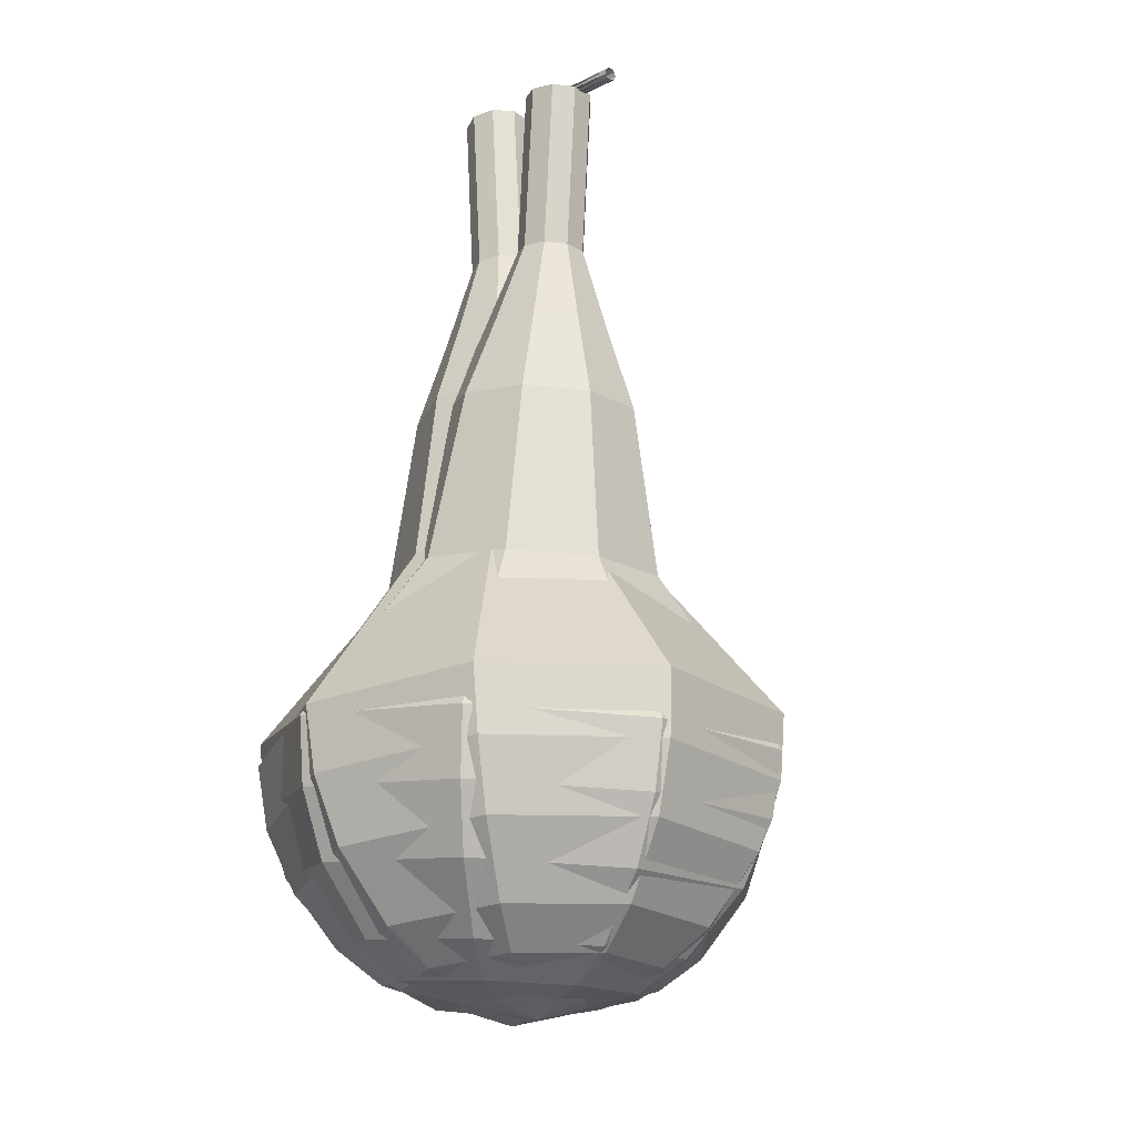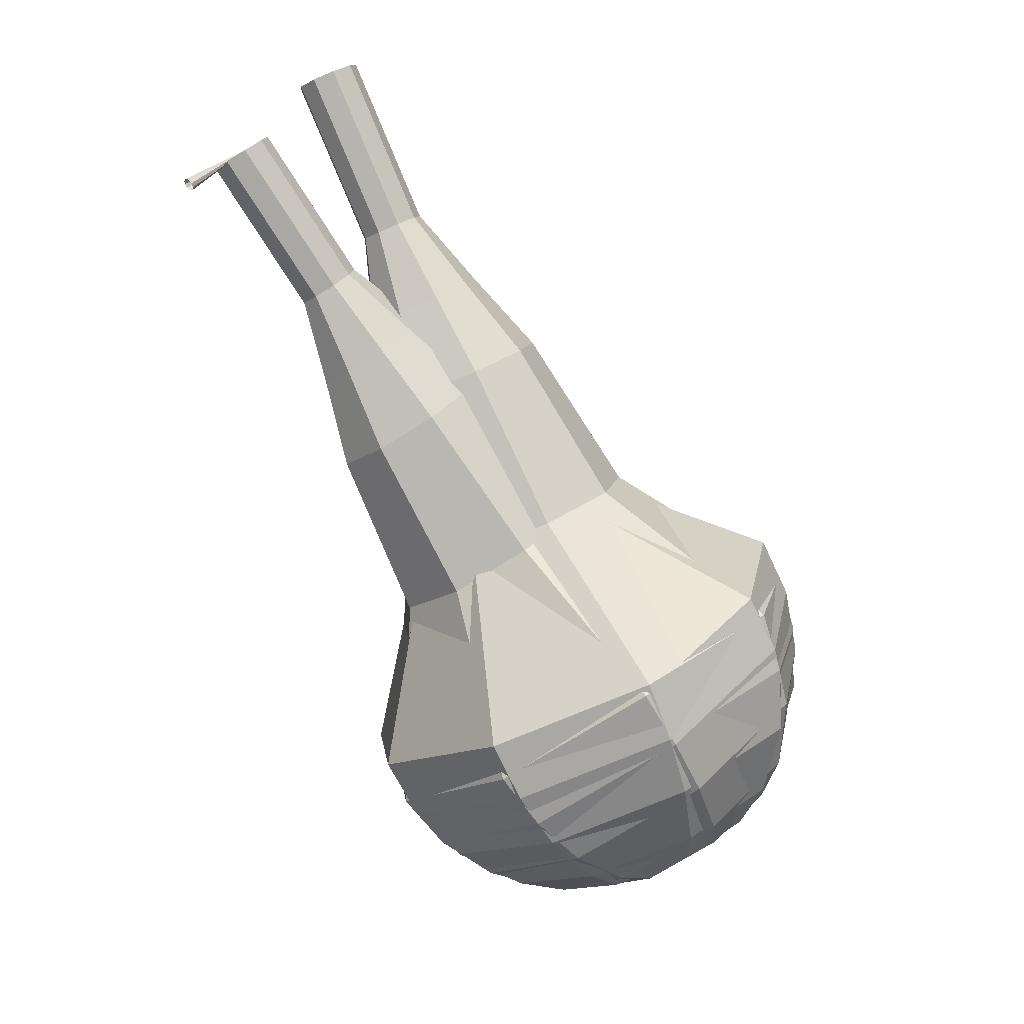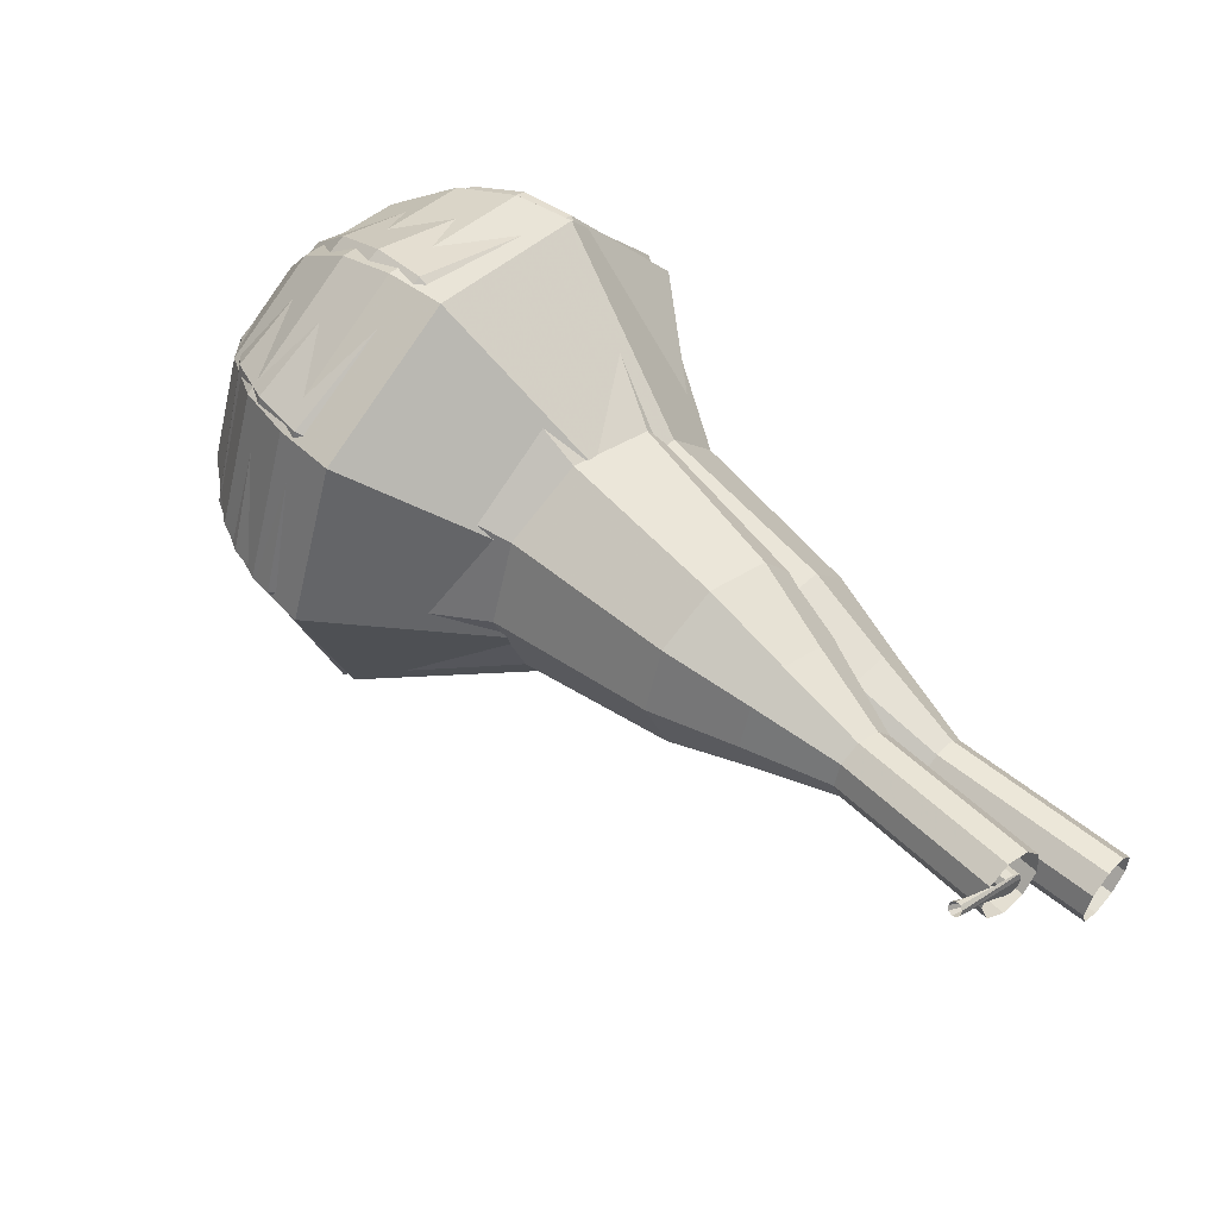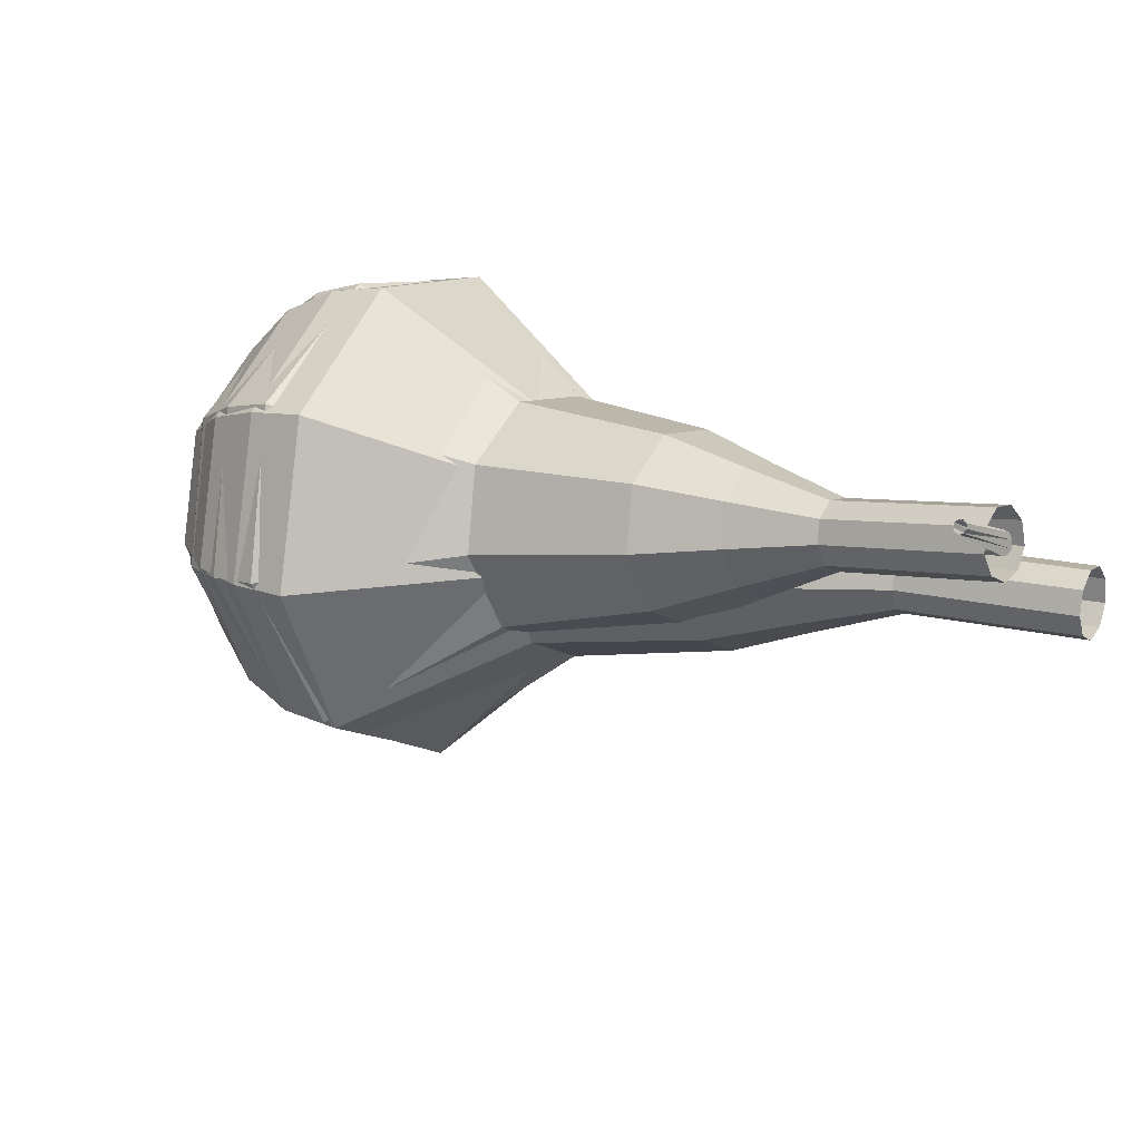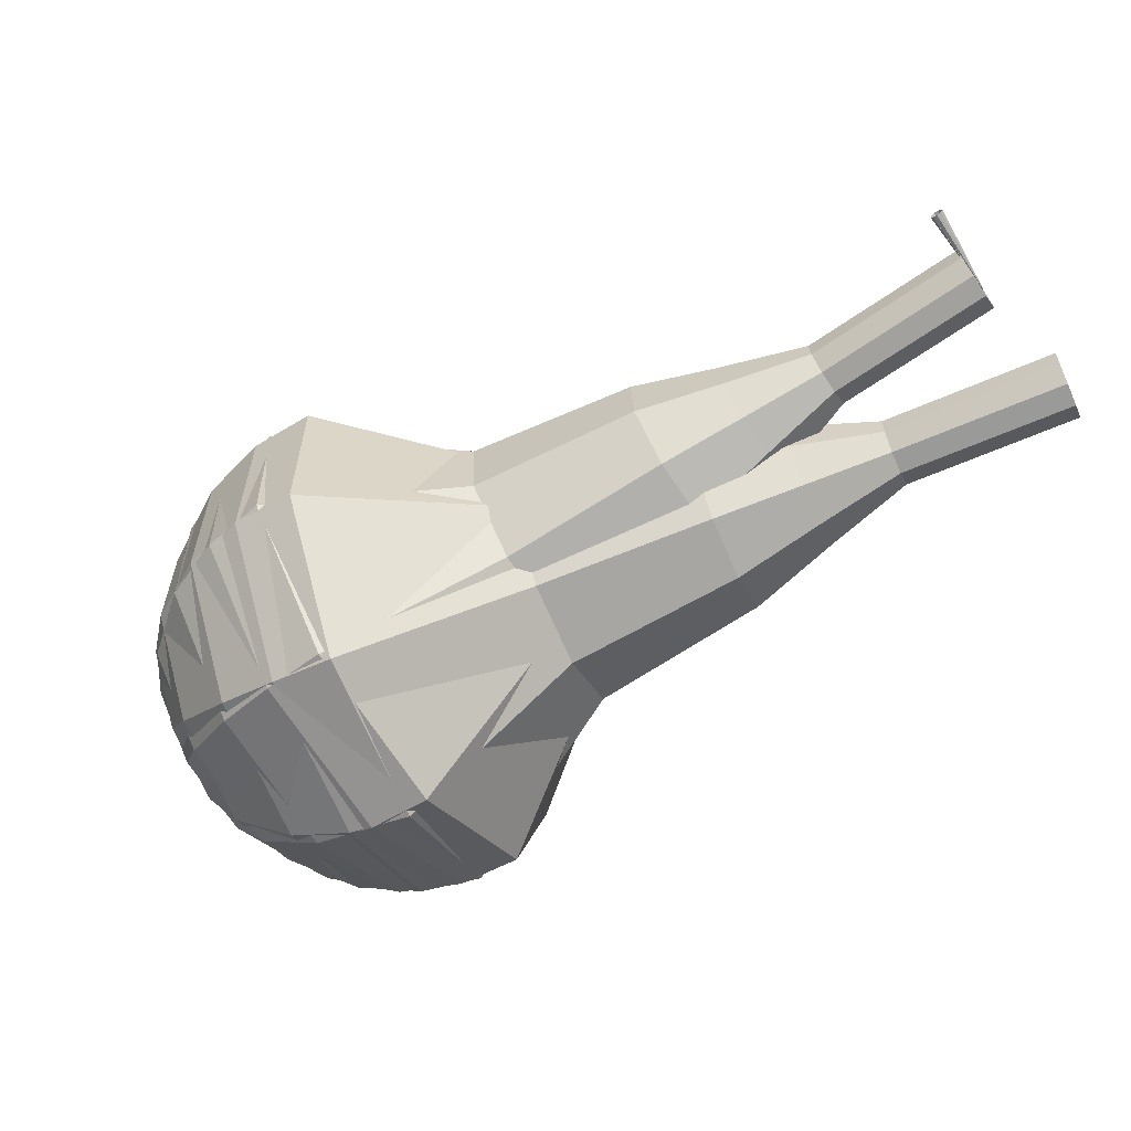
<metadata>
{"format":"obj","ext":"obj","renderer":"f3d","projection":"perspective","resolution":1024,"background":"white","views":[{"elev":50.2,"azim":-68.3,"up":"+Z"},{"elev":-57.0,"azim":97.6,"up":"+Y"},{"elev":79.8,"azim":62.7,"up":"+Z"},{"elev":45.5,"azim":52.1,"up":"+Z"},{"elev":-18.2,"azim":43.1,"up":"+Z"}]}
</metadata>
<code>
g tube1
v 114 104.3 126.8
v 114.3 104.2 126.2
v 114.6 103.7 125.8
v 114.9 103.1 126
v 114.9 102.6 126.5
v 114.7 102.5 127.1
v 114.4 102.9 127.6
v 114.1 103.5 127.7
v 114 104 127.4
v 114 104.3 126.8
v 111.7 103.3 126.1
v 112 103.1 125.4
v 112.3 102.6 125.1
v 112.6 102 125.2
v 112.6 101.6 125.7
v 112.4 101.5 126.4
v 112.1 101.8 126.9
v 111.8 102.4 127
v 111.7 103 126.7
v 111.7 103.3 126.1
v 109.4 102.2 125.3
v 109.7 102.1 124.7
v 110 101.6 124.4
v 110.3 101 124.5
v 110.3 100.5 125
v 110.1 100.4 125.7
v 109.8 100.8 126.2
v 109.5 101.4 126.3
v 109.3 101.9 126
v 109.4 102.2 125.3
v 106.7 102 124.6
v 107.2 101.7 123.5
v 107.8 100.8 122.8
v 108.3 99.6 123.1
v 108.4 98.74 124
v 108.1 98.59 125.2
v 107.5 99.23 126.2
v 106.9 100.4 126.4
v 106.6 101.4 125.8
v 106.7 102 124.6
v 104 101.8 123.9
v 104.8 101.4 122.2
v 105.7 99.97 121.2
v 106.4 98.21 121.6
v 106.6 96.92 123
v 106.1 96.7 124.8
v 105.2 97.66 126.2
v 104.3 99.34 126.6
v 103.9 101 125.6
v 104 101.8 123.9
v 99.05 100.5 122.4
v 100 99.99 120.1
v 101.3 98.12 118.9
v 102.2 95.77 119.3
v 102.4 94.05 121.2
v 101.8 93.75 123.7
v 100.6 95.03 125.6
v 99.42 97.28 126
v 98.81 99.44 124.8
v 99.05 100.5 122.4
v 92.88 101.8 121
v 94.82 100.8 116.4
v 97.3 97.03 113.9
v 99.18 92.33 114.8
v 99.57 88.88 118.5
v 98.29 88.3 123.5
v 95.94 90.85 127.2
v 93.61 95.34 128.1
v 92.41 99.68 125.6
v 92.88 101.8 121
v 91.34 100.9 120.5
v 93.21 99.84 116
v 95.62 96.21 113.6
v 97.44 91.67 114.4
v 97.82 88.33 118.1
v 96.58 87.76 122.9
v 94.3 90.23 126.5
v 92.05 94.58 127.4
v 90.88 98.78 125
v 91.34 100.9 120.5
v 90.02 99.41 120
v 91.69 98.5 116
v 93.85 95.26 113.8
v 95.47 91.19 114.6
v 95.81 88.2 117.8
v 94.7 87.7 122.1
v 92.67 89.91 125.4
v 90.65 93.8 126.1
v 89.61 97.55 124
v 90.02 99.41 120
v 89.02 97.26 119.5
v 90.3 96.57 116.4
v 91.94 94.09 114.8
v 93.18 90.99 115.3
v 93.44 88.71 117.8
v 92.59 88.32 121.1
v 91.04 90.01 123.6
v 89.5 92.98 124.2
v 88.7 95.84 122.5
v 89.02 97.26 119.5
v 88.75 95.68 119.2
v 89.69 95.17 117
v 90.89 93.36 115.8
v 91.8 91.08 116.2
v 91.99 89.42 118
v 91.37 89.13 120.4
v 90.23 90.37 122.2
v 89.11 92.54 122.6
v 88.52 94.64 121.4
v 88.75 95.68 119.2
v 89.44 92 118.9
v 89.44 92 118.9
v 89.44 92 118.9
v 89.44 92 118.9
v 89.44 92 118.9
v 89.44 92 118.9
v 89.44 92 118.9
v 89.44 92 118.9
v 89.44 92 118.9
v 89.44 92 118.9
f 1 2 12
f 12 11 1
f 2 3 13
f 13 12 2
f 3 4 14
f 14 13 3
f 4 5 15
f 15 14 4
f 5 6 16
f 16 15 5
f 6 7 17
f 17 16 6
f 7 8 18
f 18 17 7
f 8 9 19
f 19 18 8
f 9 10 20
f 20 19 9
f 11 12 22
f 22 21 11
f 12 13 23
f 23 22 12
f 13 14 24
f 24 23 13
f 14 15 25
f 25 24 14
f 15 16 26
f 26 25 15
f 16 17 27
f 27 26 16
f 17 18 28
f 28 27 17
f 18 19 29
f 29 28 18
f 19 20 30
f 30 29 19
f 21 22 32
f 32 31 21
f 22 23 33
f 33 32 22
f 23 24 34
f 34 33 23
f 24 25 35
f 35 34 24
f 25 26 36
f 36 35 25
f 26 27 37
f 37 36 26
f 27 28 38
f 38 37 27
f 28 29 39
f 39 38 28
f 29 30 40
f 40 39 29
f 31 32 42
f 42 41 31
f 32 33 43
f 43 42 32
f 33 34 44
f 44 43 33
f 34 35 45
f 45 44 34
f 35 36 46
f 46 45 35
f 36 37 47
f 47 46 36
f 37 38 48
f 48 47 37
f 38 39 49
f 49 48 38
f 39 40 50
f 50 49 39
f 41 42 52
f 52 51 41
f 42 43 53
f 53 52 42
f 43 44 54
f 54 53 43
f 44 45 55
f 55 54 44
f 45 46 56
f 56 55 45
f 46 47 57
f 57 56 46
f 47 48 58
f 58 57 47
f 48 49 59
f 59 58 48
f 49 50 60
f 60 59 49
f 51 52 62
f 62 61 51
f 52 53 63
f 63 62 52
f 53 54 64
f 64 63 53
f 54 55 65
f 65 64 54
f 55 56 66
f 66 65 55
f 56 57 67
f 67 66 56
f 57 58 68
f 68 67 57
f 58 59 69
f 69 68 58
f 59 60 70
f 70 69 59
f 61 62 72
f 72 71 61
f 62 63 73
f 73 72 62
f 63 64 74
f 74 73 63
f 64 65 75
f 75 74 64
f 65 66 76
f 76 75 65
f 66 67 77
f 77 76 66
f 67 68 78
f 78 77 67
f 68 69 79
f 79 78 68
f 69 70 80
f 80 79 69
f 71 72 82
f 82 81 71
f 72 73 83
f 83 82 72
f 73 74 84
f 84 83 73
f 74 75 85
f 85 84 74
f 75 76 86
f 86 85 75
f 76 77 87
f 87 86 76
f 77 78 88
f 88 87 77
f 78 79 89
f 89 88 78
f 79 80 90
f 90 89 79
f 81 82 92
f 92 91 81
f 82 83 93
f 93 92 82
f 83 84 94
f 94 93 83
f 84 85 95
f 95 94 84
f 85 86 96
f 96 95 85
f 86 87 97
f 97 96 86
f 87 88 98
f 98 97 87
f 88 89 99
f 99 98 88
f 89 90 100
f 100 99 89
f 91 92 102
f 102 101 91
f 92 93 103
f 103 102 92
f 93 94 104
f 104 103 93
f 94 95 105
f 105 104 94
f 95 96 106
f 106 105 95
f 96 97 107
f 107 106 96
f 97 98 108
f 108 107 97
f 98 99 109
f 109 108 98
f 99 100 110
f 110 109 99
f 101 102 112
f 112 111 101
f 102 103 113
f 113 112 102
f 103 104 114
f 114 113 103
f 104 105 115
f 115 114 104
f 105 106 116
f 116 115 105
f 106 107 117
f 117 116 106
f 107 108 118
f 118 117 107
f 108 109 119
f 119 118 108
f 109 110 120
f 120 119 109
v 89.59 98.06 118.6
v 91.26 97.4 115.7
v 92.89 94.85 114.2
v 93.73 91.61 114.7
v 93.38 89.18 117.1
v 92 88.72 120.1
v 90.25 90.42 122.5
v 88.93 93.5 123
v 88.67 96.52 121.5
v 89.59 98.06 118.6
v 89.22 96.53 118.2
v 90.44 96.04 116.1
v 91.63 94.18 115
v 92.24 91.8 115.3
v 91.99 90.03 117.1
v 90.98 89.69 119.3
v 89.7 90.94 121
v 88.73 93.19 121.4
v 88.54 95.4 120.3
v 89.22 96.53 118.2
v 89.58 92.82 117.8
v 89.58 92.82 117.8
v 89.58 92.82 117.8
v 89.58 92.82 117.8
v 89.58 92.82 117.8
v 89.58 92.82 117.8
v 89.58 92.82 117.8
v 89.58 92.82 117.8
v 89.58 92.82 117.8
v 89.58 92.82 117.8
v 113.3 100.5 129.6
v 113.4 100.6 129.4
v 113.4 100.8 129.3
v 113.3 101.1 129.4
v 113.2 101.2 129.5
v 113.1 101.2 129.7
v 113.1 101 129.9
v 113.1 100.8 129.9
v 113.2 100.6 129.8
v 113.3 100.5 129.6
v 112.9 99.19 131.1
v 113 99.1 131
v 113.1 99.05 131
v 113.2 99.05 131
v 113.3 99.12 131.1
v 113.3 99.21 131.2
v 113.2 99.28 131.3
v 113.1 99.31 131.3
v 113 99.27 131.2
v 112.9 99.19 131.1
f 121 122 132
f 132 131 121
f 122 123 133
f 133 132 122
f 123 124 134
f 134 133 123
f 124 125 135
f 135 134 124
f 125 126 136
f 136 135 125
f 126 127 137
f 137 136 126
f 127 128 138
f 138 137 127
f 128 129 139
f 139 138 128
f 129 130 140
f 140 139 129
f 131 132 142
f 142 141 131
f 132 133 143
f 143 142 132
f 133 134 144
f 144 143 133
f 134 135 145
f 145 144 134
f 135 136 146
f 146 145 135
f 136 137 147
f 147 146 136
f 137 138 148
f 148 147 137
f 138 139 149
f 149 148 138
f 139 140 150
f 150 149 139
f 141 142 152
f 152 151 141
f 142 143 153
f 153 152 142
f 143 144 154
f 154 153 143
f 144 145 155
f 155 154 144
f 145 146 156
f 156 155 145
f 146 147 157
f 157 156 146
f 147 148 158
f 158 157 147
f 148 149 159
f 159 158 148
f 149 150 160
f 160 159 149
f 151 152 162
f 162 161 151
f 152 153 163
f 163 162 152
f 153 154 164
f 164 163 153
f 154 155 165
f 165 164 154
f 155 156 166
f 166 165 155
f 156 157 167
f 167 166 156
f 157 158 168
f 168 167 157
f 158 159 169
f 169 168 158
f 159 160 170
f 170 169 159
v 112.9 101.8 129.6
v 113.2 101.7 129
v 113.6 101.2 128.7
v 113.7 100.5 128.8
v 113.7 100 129.3
v 113.4 99.93 129.9
v 113 100.3 130.4
v 112.8 100.9 130.5
v 112.7 101.5 130.2
v 112.9 101.8 129.6
v 110.8 101.1 128.5
v 111.1 100.9 128
v 111.4 100.4 127.7
v 111.6 99.78 127.8
v 111.5 99.29 128.2
v 111.2 99.19 128.9
v 110.9 99.54 129.3
v 110.6 100.2 129.4
v 110.6 100.8 129.1
v 110.8 101.1 128.5
v 108.6 100.3 127.5
v 108.9 100.2 126.9
v 109.3 99.7 126.6
v 109.4 99.04 126.7
v 109.4 98.56 127.2
v 109.1 98.46 127.8
v 108.7 98.8 128.2
v 108.5 99.43 128.4
v 108.4 100 128
v 108.6 100.3 127.5
v 106.2 100.4 126.4
v 106.8 100.2 125.3
v 107.4 99.23 124.7
v 107.7 98 124.9
v 107.6 97.08 125.8
v 107.1 96.91 127
v 106.4 97.55 127.9
v 105.9 98.72 128.1
v 105.8 99.86 127.5
v 106.2 100.4 126.4
v 103.7 100.6 125.3
v 104.7 100.2 123.7
v 105.6 98.78 122.8
v 106.1 96.94 123.1
v 105.9 95.56 124.4
v 105.1 95.3 126.2
v 104.1 96.26 127.5
v 103.3 98.01 127.8
v 103.2 99.72 126.9
v 103.7 100.6 125.3
v 99.1 100 123.2
v 100.4 99.52 121
v 101.6 97.59 119.8
v 102.2 95.14 120.2
v 102 93.31 122
v 100.9 92.95 124.3
v 99.6 94.24 126.1
v 98.6 96.57 126.5
v 98.4 98.85 125.3
v 99.1 100 123.2
v 93.58 102.1 121
v 96.1 101.1 116.6
v 98.57 97.25 114.3
v 99.84 92.35 115.1
v 99.31 88.68 118.7
v 97.23 87.97 123.3
v 94.58 90.55 126.9
v 92.59 95.21 127.7
v 92.2 99.77 125.4
v 93.58 102.1 121
v 92.06 101.3 120.2
v 94.5 100.4 116
v 96.89 96.63 113.7
v 98.11 91.88 114.5
v 97.6 88.34 118
v 95.59 87.65 122.4
v 93.02 90.15 125.9
v 91.09 94.66 126.7
v 90.71 99.08 124.4
v 92.06 101.3 120.2
v 90.7 100.1 119.4
v 92.88 99.19 115.6
v 95.02 95.86 113.6
v 96.12 91.61 114.3
v 95.66 88.44 117.4
v 93.86 87.82 121.4
v 91.56 90.06 124.5
v 89.84 94.09 125.2
v 89.5 98.04 123.2
v 90.7 100.1 119.4
v 89.59 98.06 118.6
v 91.26 97.4 115.7
v 92.89 94.85 114.2
v 93.73 91.61 114.7
v 93.38 89.18 117.1
v 92 88.72 120.1
v 90.25 90.42 122.5
v 88.93 93.5 123
v 88.67 96.52 121.5
v 89.59 98.06 118.6
v 89.22 96.53 118.2
v 90.44 96.04 116.1
v 91.63 94.18 115
v 92.24 91.8 115.3
v 91.99 90.03 117.1
v 90.98 89.69 119.3
v 89.7 90.94 121
v 88.73 93.19 121.4
v 88.54 95.4 120.3
v 89.22 96.53 118.2
v 89.58 92.82 117.8
v 89.58 92.82 117.8
v 89.58 92.82 117.8
v 89.58 92.82 117.8
v 89.58 92.82 117.8
v 89.58 92.82 117.8
v 89.58 92.82 117.8
v 89.58 92.82 117.8
v 89.58 92.82 117.8
v 89.58 92.82 117.8
f 171 172 182
f 182 181 171
f 172 173 183
f 183 182 172
f 173 174 184
f 184 183 173
f 174 175 185
f 185 184 174
f 175 176 186
f 186 185 175
f 176 177 187
f 187 186 176
f 177 178 188
f 188 187 177
f 178 179 189
f 189 188 178
f 179 180 190
f 190 189 179
f 181 182 192
f 192 191 181
f 182 183 193
f 193 192 182
f 183 184 194
f 194 193 183
f 184 185 195
f 195 194 184
f 185 186 196
f 196 195 185
f 186 187 197
f 197 196 186
f 187 188 198
f 198 197 187
f 188 189 199
f 199 198 188
f 189 190 200
f 200 199 189
f 191 192 202
f 202 201 191
f 192 193 203
f 203 202 192
f 193 194 204
f 204 203 193
f 194 195 205
f 205 204 194
f 195 196 206
f 206 205 195
f 196 197 207
f 207 206 196
f 197 198 208
f 208 207 197
f 198 199 209
f 209 208 198
f 199 200 210
f 210 209 199
f 201 202 212
f 212 211 201
f 202 203 213
f 213 212 202
f 203 204 214
f 214 213 203
f 204 205 215
f 215 214 204
f 205 206 216
f 216 215 205
f 206 207 217
f 217 216 206
f 207 208 218
f 218 217 207
f 208 209 219
f 219 218 208
f 209 210 220
f 220 219 209
f 211 212 222
f 222 221 211
f 212 213 223
f 223 222 212
f 213 214 224
f 224 223 213
f 214 215 225
f 225 224 214
f 215 216 226
f 226 225 215
f 216 217 227
f 227 226 216
f 217 218 228
f 228 227 217
f 218 219 229
f 229 228 218
f 219 220 230
f 230 229 219
f 221 222 232
f 232 231 221
f 222 223 233
f 233 232 222
f 223 224 234
f 234 233 223
f 224 225 235
f 235 234 224
f 225 226 236
f 236 235 225
f 226 227 237
f 237 236 226
f 227 228 238
f 238 237 227
f 228 229 239
f 239 238 228
f 229 230 240
f 240 239 229
f 231 232 242
f 242 241 231
f 232 233 243
f 243 242 232
f 233 234 244
f 244 243 233
f 234 235 245
f 245 244 234
f 235 236 246
f 246 245 235
f 236 237 247
f 247 246 236
f 237 238 248
f 248 247 237
f 238 239 249
f 249 248 238
f 239 240 250
f 250 249 239
f 241 242 252
f 252 251 241
f 242 243 253
f 253 252 242
f 243 244 254
f 254 253 243
f 244 245 255
f 255 254 244
f 245 246 256
f 256 255 245
f 246 247 257
f 257 256 246
f 247 248 258
f 258 257 247
f 248 249 259
f 259 258 248
f 249 250 260
f 260 259 249
f 251 252 262
f 262 261 251
f 252 253 263
f 263 262 252
f 253 254 264
f 264 263 253
f 254 255 265
f 265 264 254
f 255 256 266
f 266 265 255
f 256 257 267
f 267 266 256
f 257 258 268
f 268 267 257
f 258 259 269
f 269 268 258
f 259 260 270
f 270 269 259
f 261 262 272
f 272 271 261
f 262 263 273
f 273 272 262
f 263 264 274
f 274 273 263
f 264 265 275
f 275 274 264
f 265 266 276
f 276 275 265
f 266 267 277
f 277 276 266
f 267 268 278
f 278 277 267
f 268 269 279
f 279 278 268
f 269 270 280
f 280 279 269
f 271 272 282
f 282 281 271
f 272 273 283
f 283 282 272
f 273 274 284
f 284 283 273
f 274 275 285
f 285 284 274
f 275 276 286
f 286 285 275
f 276 277 287
f 287 286 276
f 277 278 288
f 288 287 277
f 278 279 289
f 289 288 278
f 279 280 290
f 290 289 279
g

</code>
